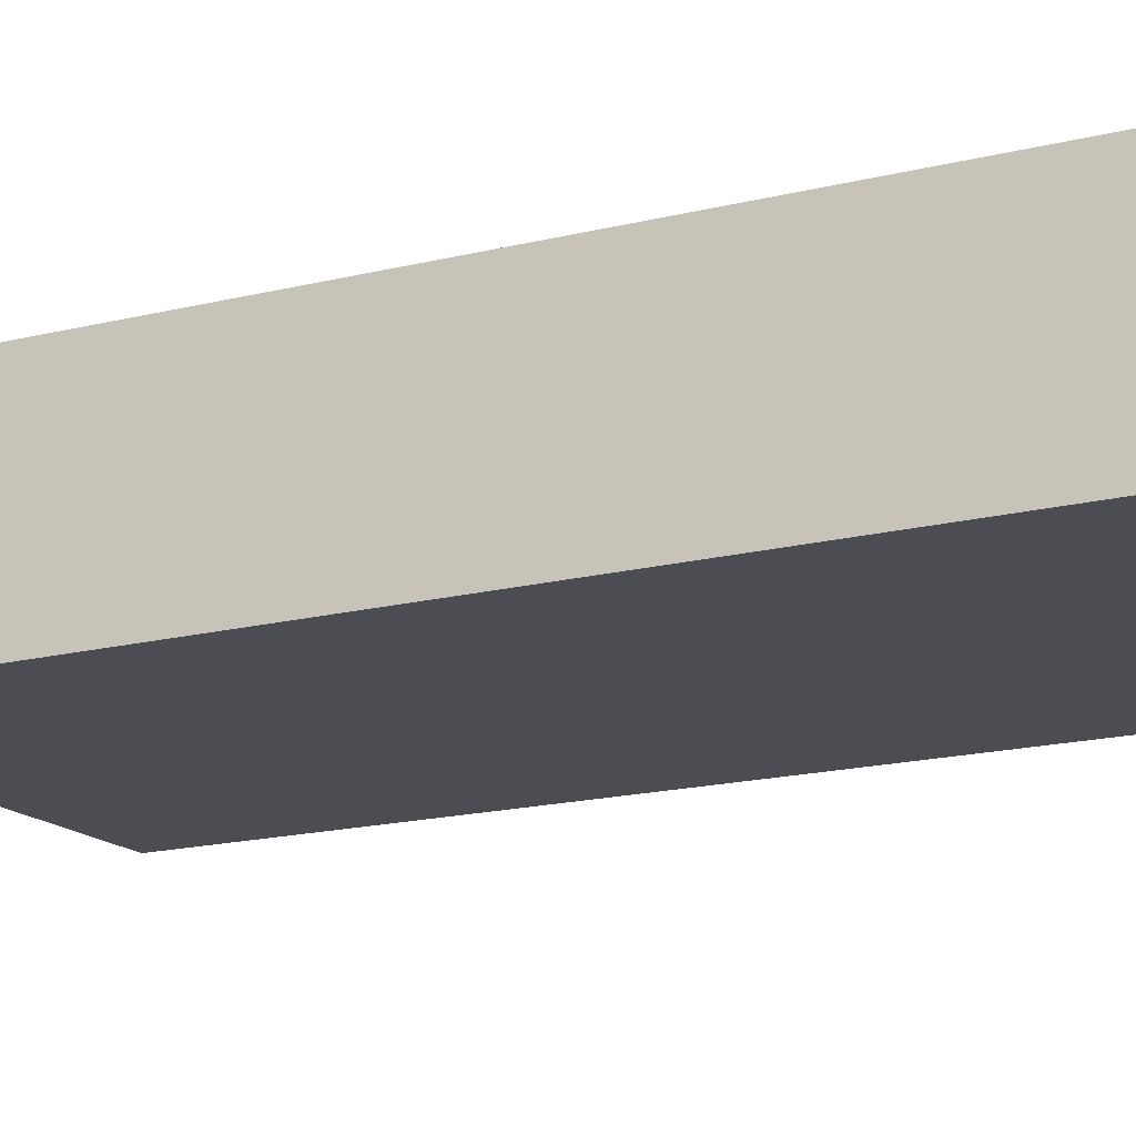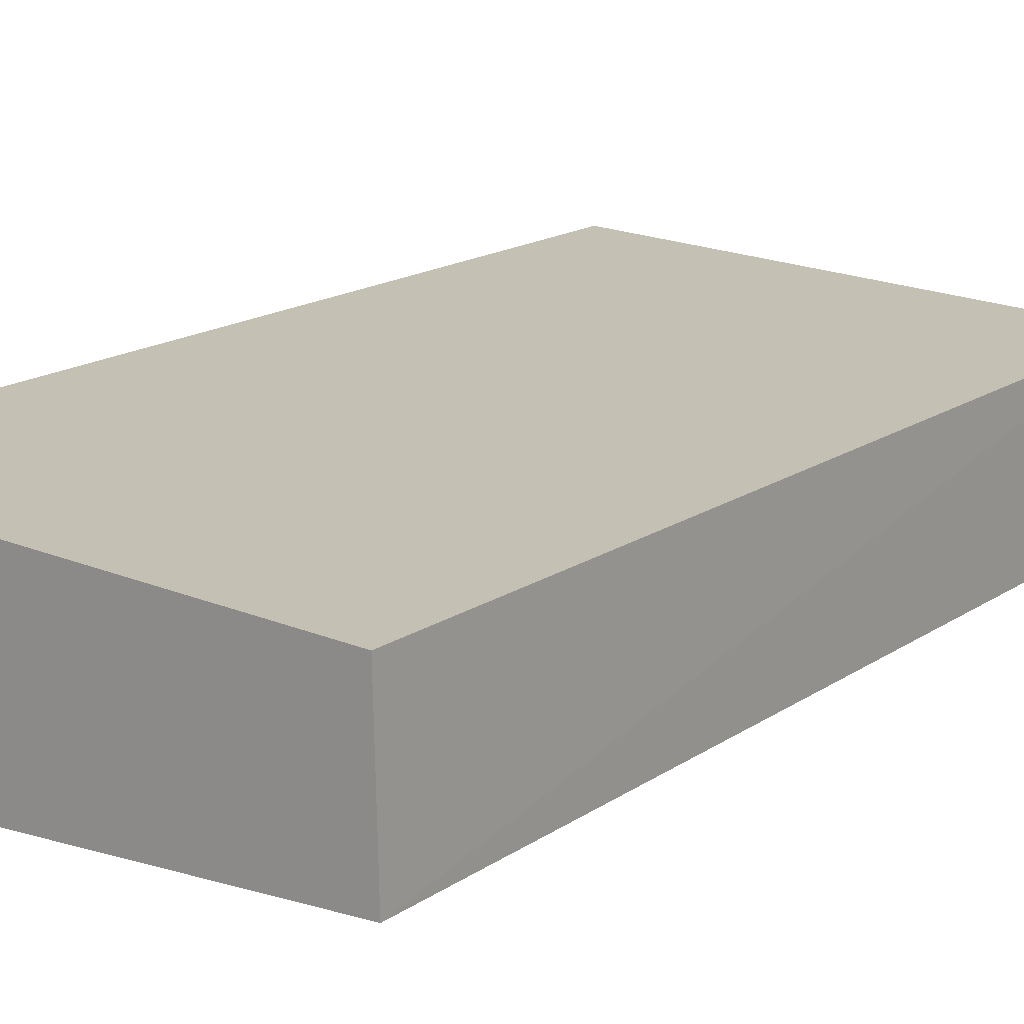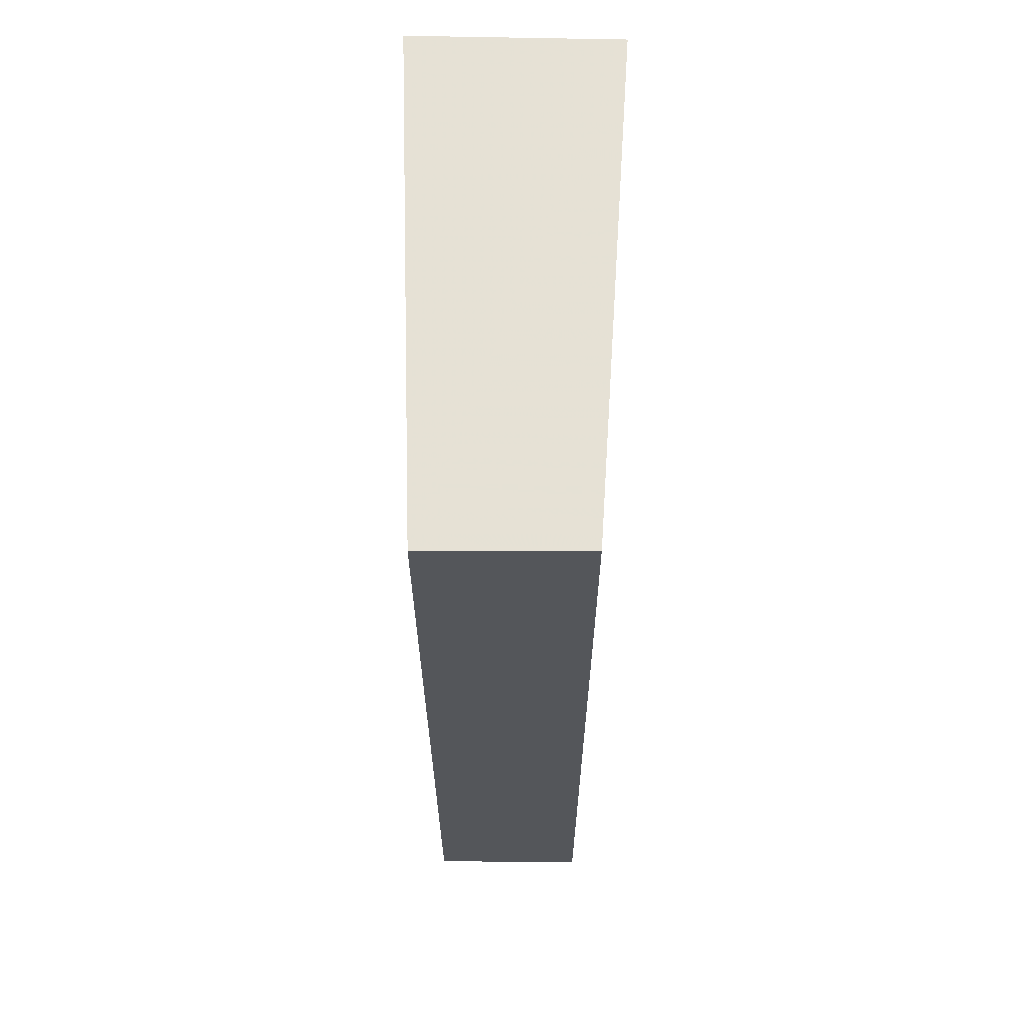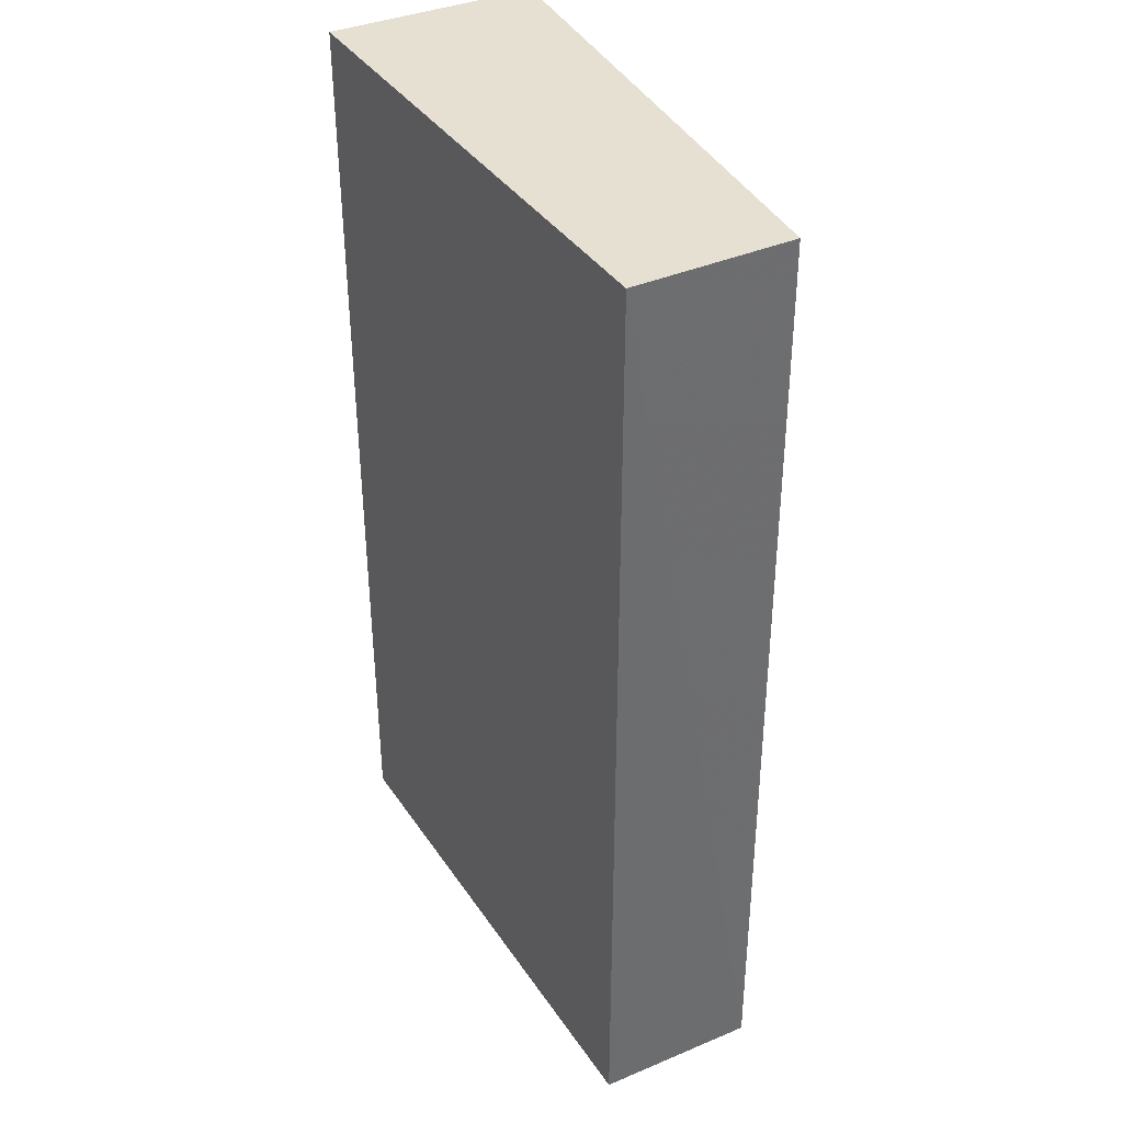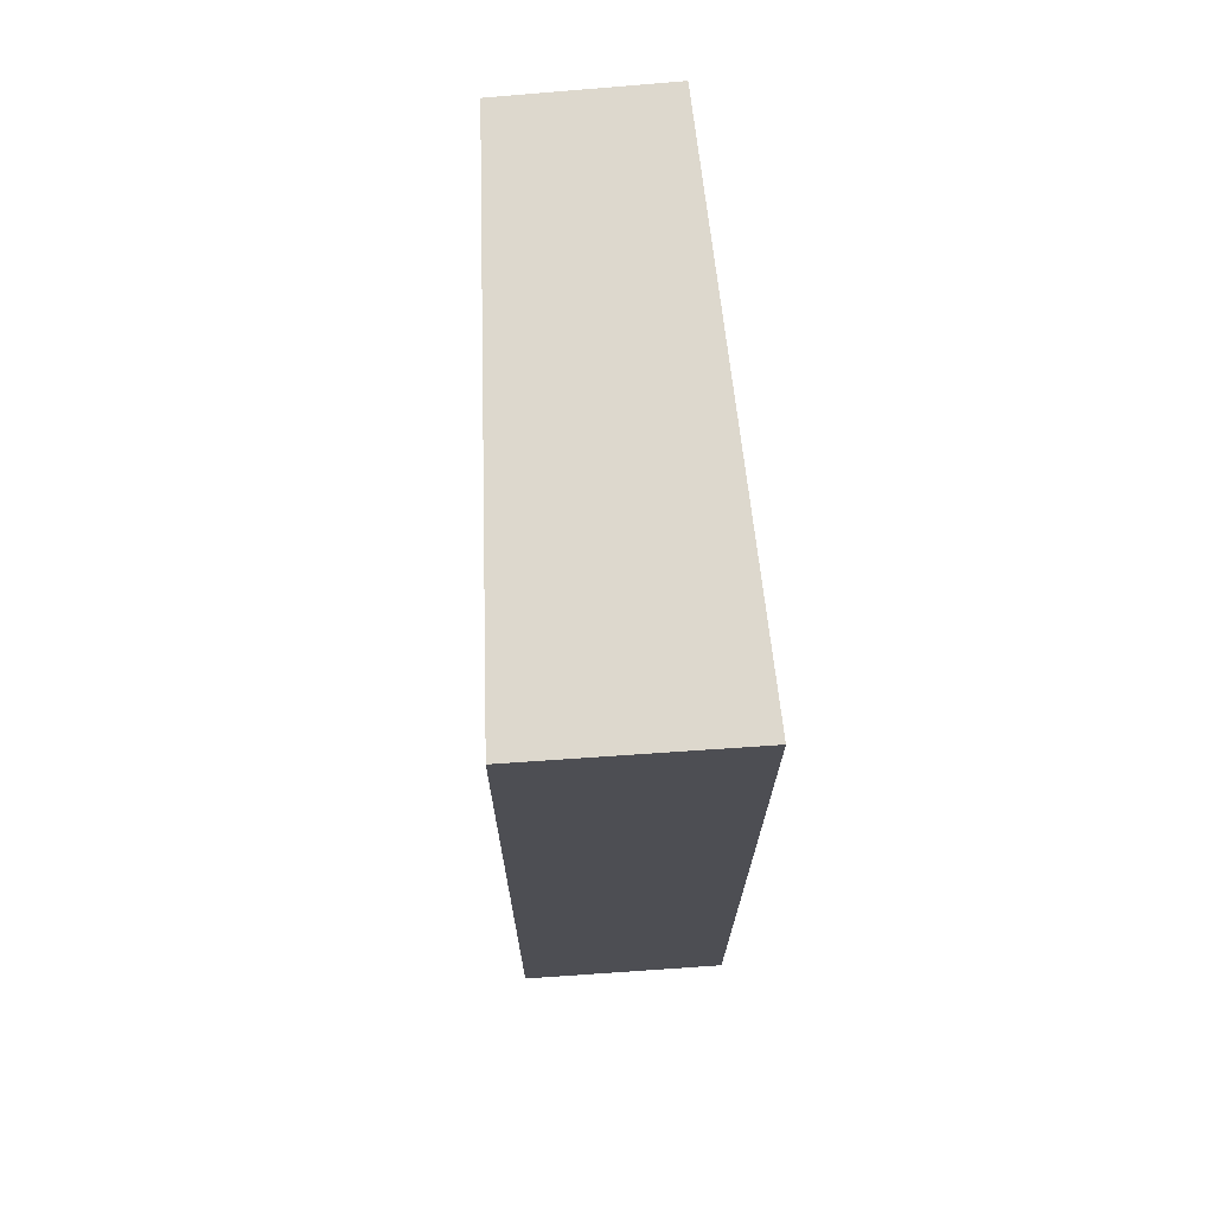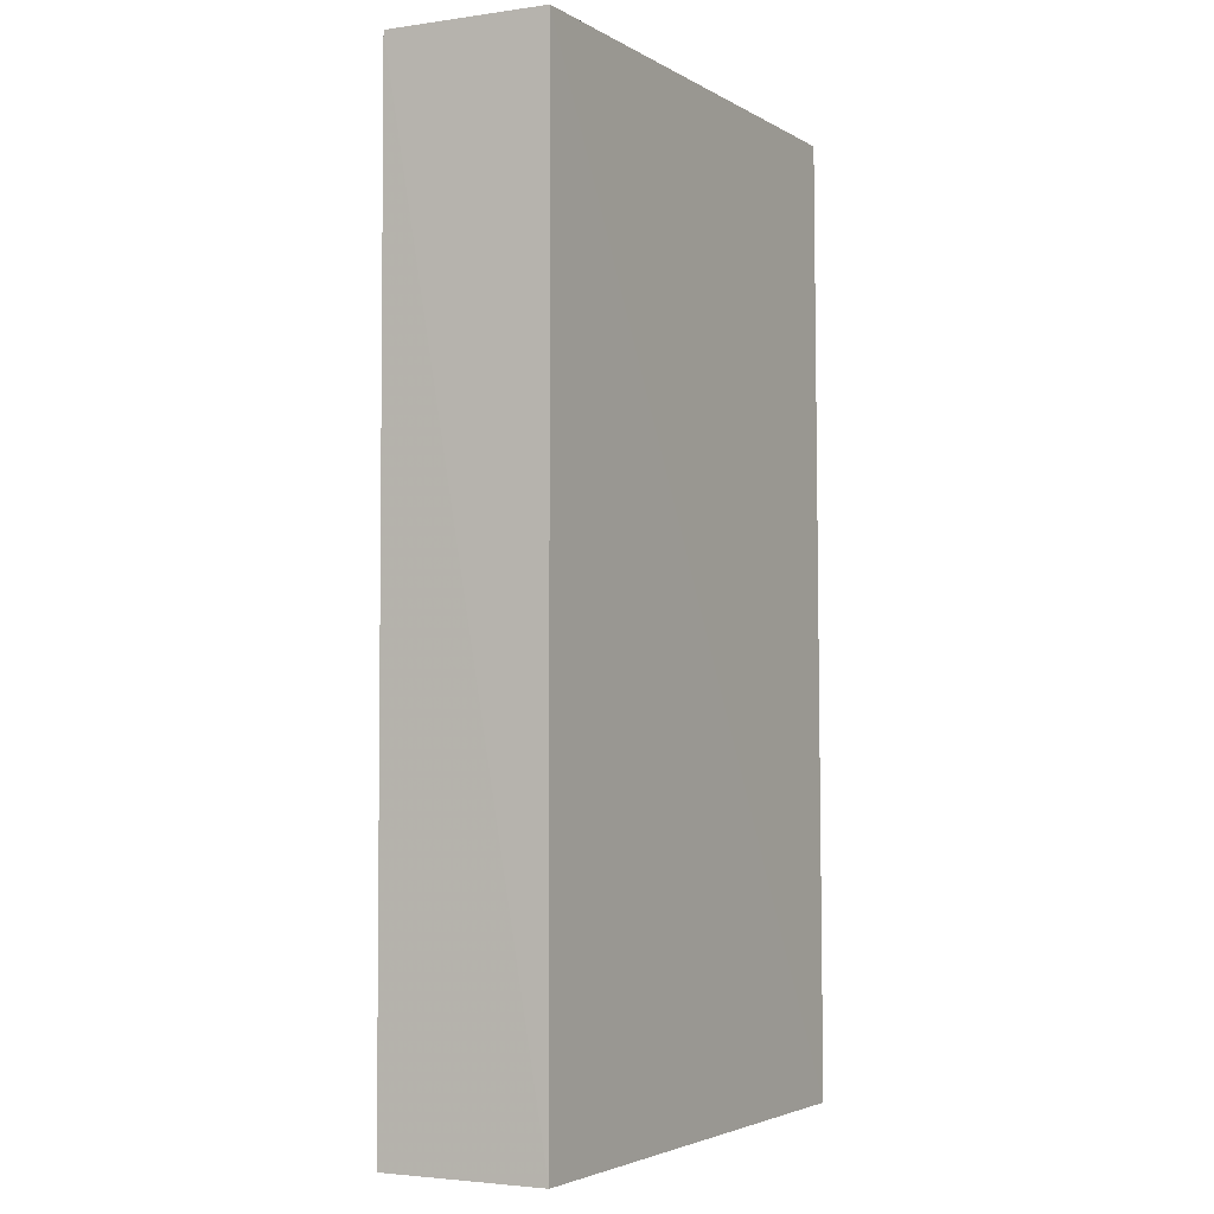
<metadata>
{"format":"obj","ext":"obj","renderer":"f3d","projection":"perspective","resolution":1024,"background":"white","views":[{"elev":-19.1,"azim":-65.4,"up":"+Y"},{"elev":16.2,"azim":36.3,"up":"+Y"},{"elev":64.9,"azim":91.2,"up":"+Z"},{"elev":38.5,"azim":62.7,"up":"+Z"},{"elev":72.2,"azim":-93.9,"up":"+Z"},{"elev":-3.5,"azim":117.0,"up":"+Z"}]}
</metadata>
<code>
v 0.5886 -0.003675 -0.161
v 0.5891 -0.0235 -0.161
v 0.5889 -0.003389 -0.2809
v 0.5236 -0.0002091 -0.2809
v 0.5236 -0.02684 -0.161
v 0.5236 -0.0007821 -0.161
v 0.5891 -0.02351 -0.2809
v 0.5236 -0.02684 -0.2809
f 1 2 3
f 1 3 4
f 6 5 2
f 6 2 1
f 6 1 4
f 6 4 5
f 7 3 2
f 7 2 5
f 8 7 5
f 8 5 4
f 8 4 3
f 8 3 7

</code>
